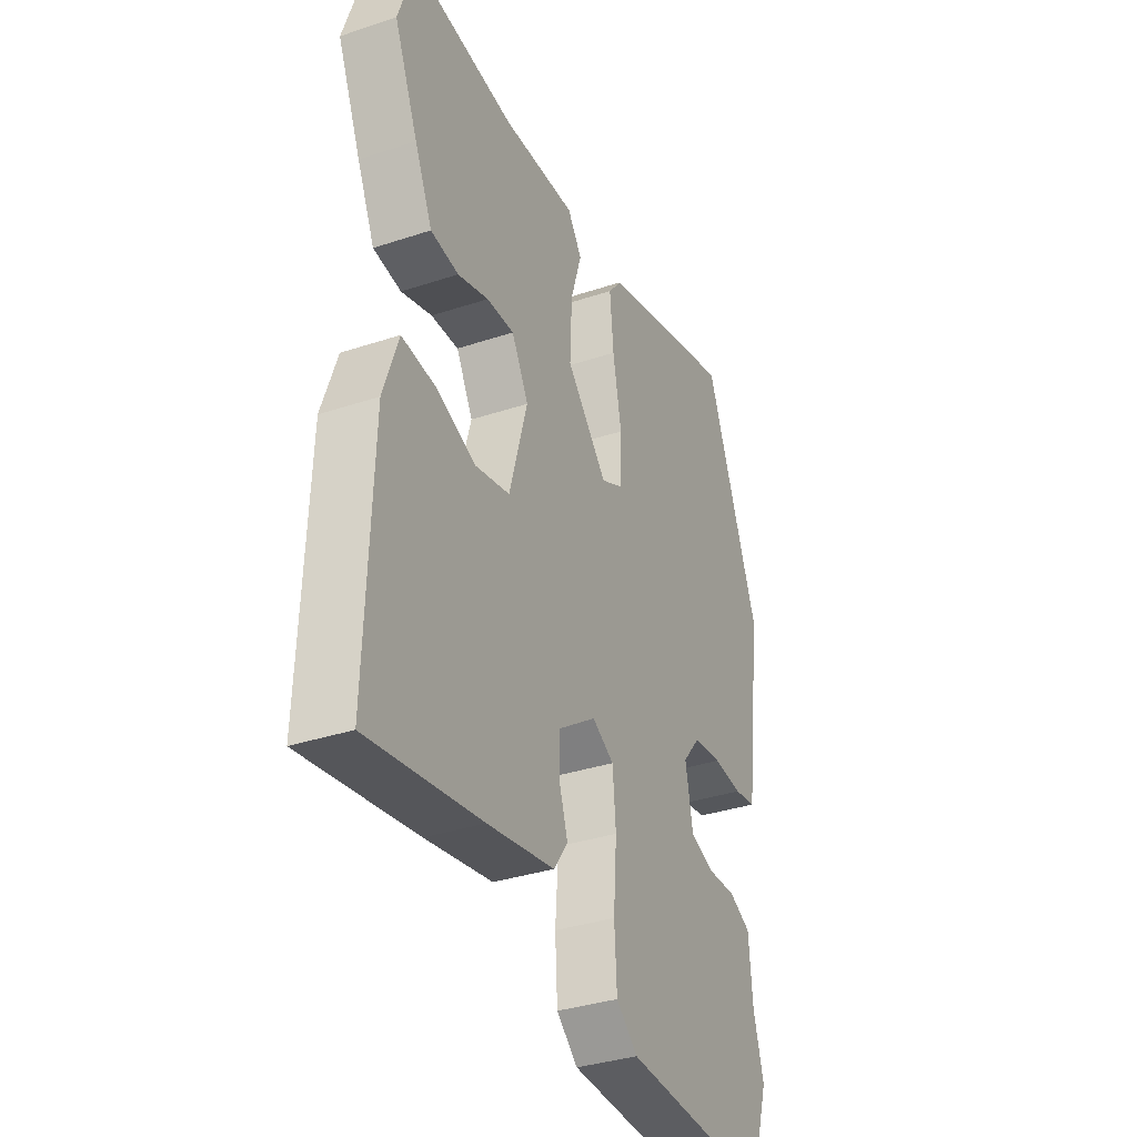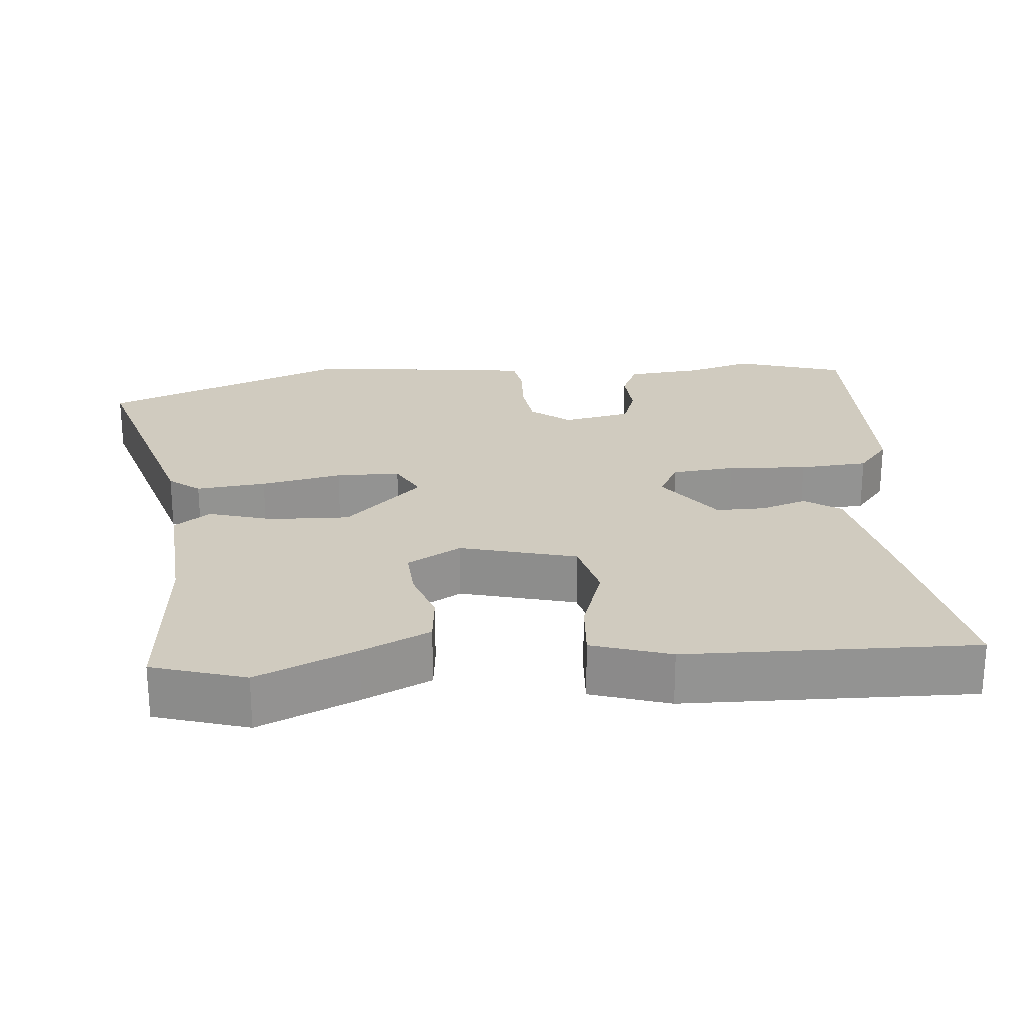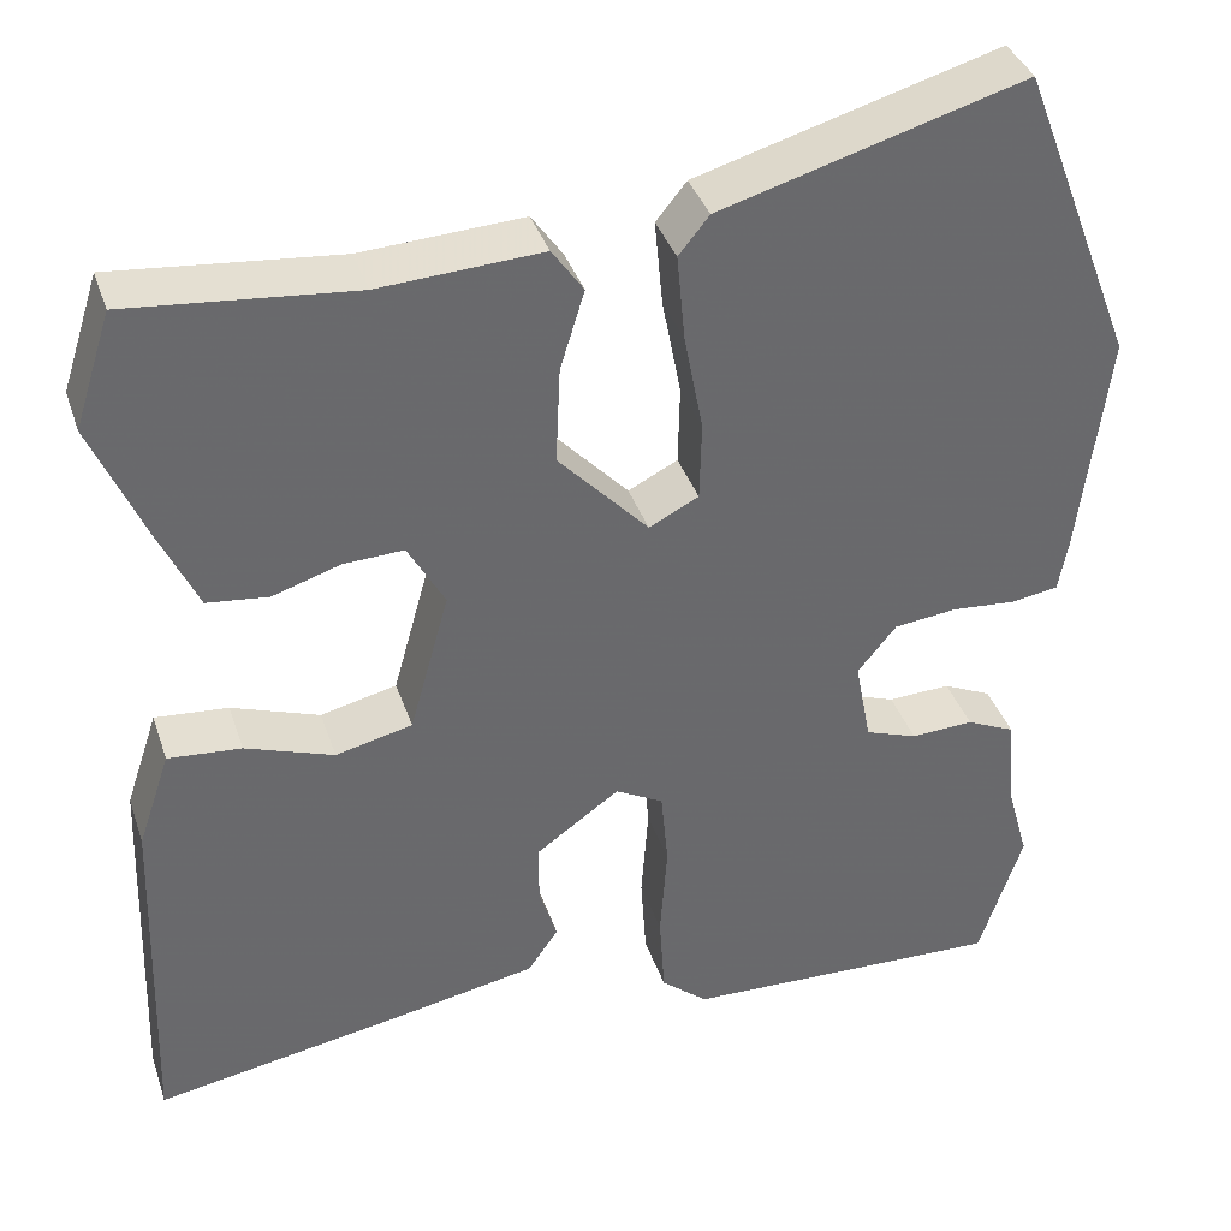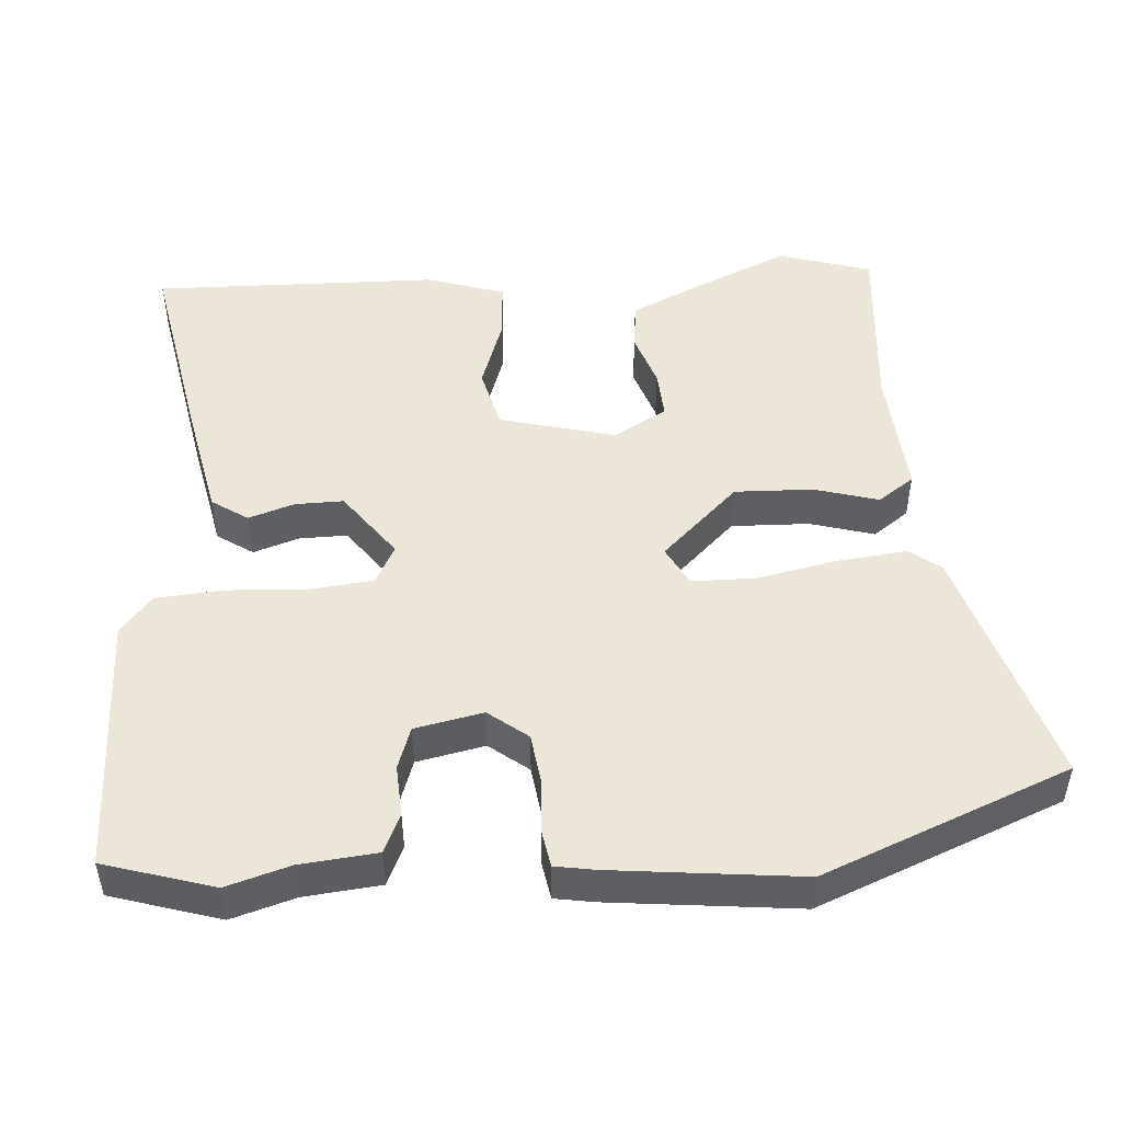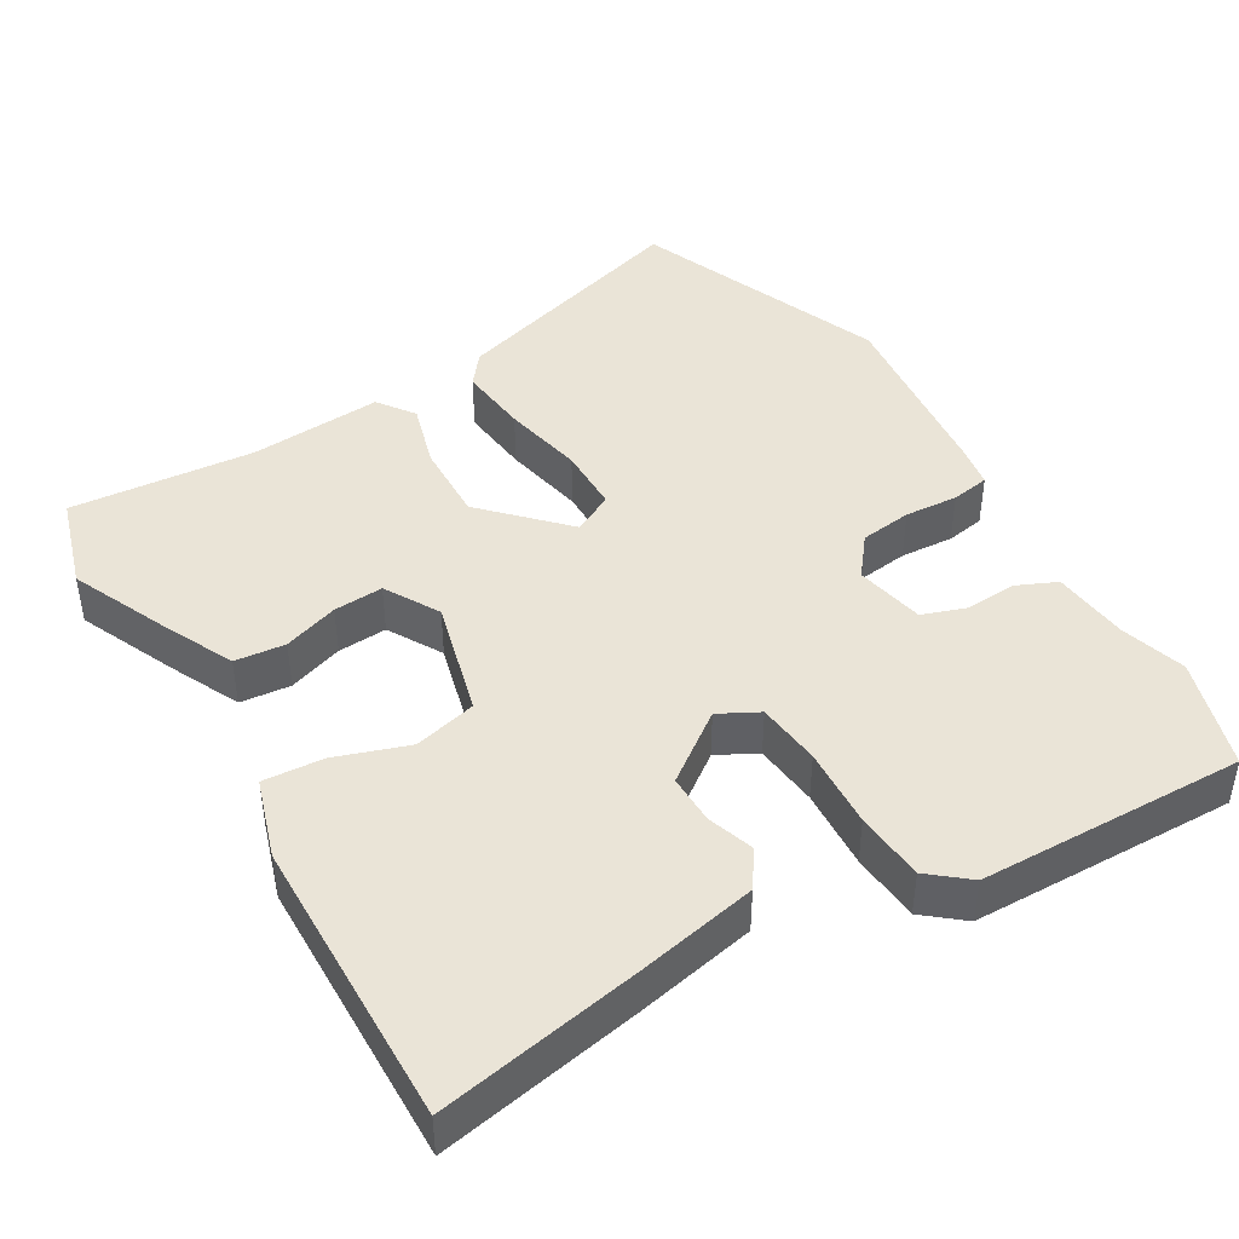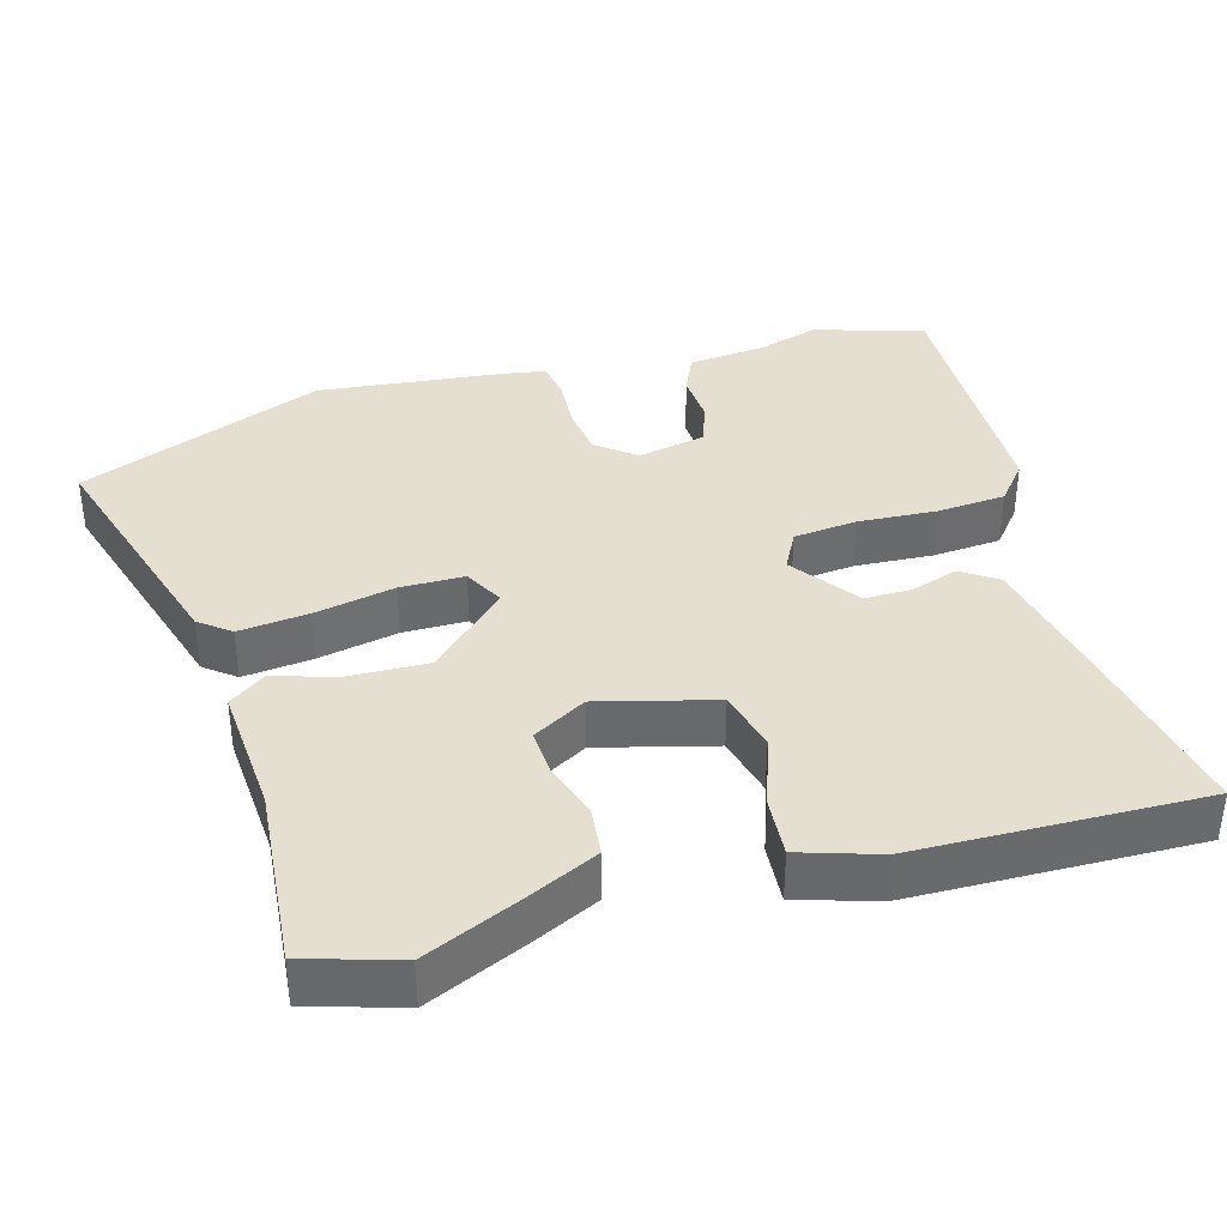
<metadata>
{"format":"obj","ext":"obj","renderer":"f3d","projection":"perspective","resolution":1024,"background":"white","views":[{"elev":-35.2,"azim":113.8,"up":"+Z"},{"elev":23.7,"azim":84.2,"up":"+Y"},{"elev":37.8,"azim":162.2,"up":"+Z"},{"elev":48.8,"azim":-94.9,"up":"+Y"},{"elev":43.9,"azim":148.5,"up":"+Y"},{"elev":37.4,"azim":73.3,"up":"+Y"}]}
</metadata>
<code>
v -0.576 0.07 0.303
v -0.445 0.07 0.643
v -0.109 0.07 0.547
v -0.075 0.07 0.505
v -0.084 0.07 0.409
v -0.105 0.07 0.298
v -0.103 0.07 0.21
v -0.048 0.07 0.182
v 0.052 0.07 0.289
v 0.047 0.07 0.397
v 0.02 0.07 0.485
v 0.055 0.07 0.535
v 0.235 0.07 0.525
v 0.484 0.07 0.55
v 0.525 0.07 0.423
v 0.467 0.07 0.287
v 0.424 0.07 0.193
v 0.356 0.07 0.185
v 0.281 0.07 0.209
v 0.214 0.07 0.212
v 0.173 0.07 0.138
v 0.217 0.07 -0.02
v 0.302 0.07 -0.04
v 0.4 0.07 -0.005
v 0.481 0.07 0.002
v 0.517 0.07 -0.105
v 0.531 0.07 -0.499
v 0.257 0.07 -0.452
v 0.094 0.07 -0.421
v 0.06 0.07 -0.372
v 0.08 0.07 -0.309
v 0.08 0.07 -0.242
v -0.013 0.07 -0.176
v -0.066 0.07 -0.205
v -0.074 0.07 -0.292
v -0.066 0.07 -0.401
v -0.072 0.07 -0.495
v -0.124 0.07 -0.539
v -0.483 0.07 -0.552
v -0.531 0.07 -0.403
v -0.506 0.07 -0.315
v -0.497 0.07 -0.21
v -0.443 0.07 -0.185
v -0.373 0.07 -0.188
v -0.315 0.07 -0.167
v -0.297 0.07 -0.073
v -0.34 0.07 -0.02
v -0.41 0.07 -0.012
v -0.482 0.07 -0.018
v -0.534 0.07 -0.01
v -0.544 0.07 0.045
v -0.576 0 0.303
v -0.445 0 0.643
v -0.109 0 0.547
v -0.075 0 0.505
v -0.084 0 0.409
v -0.105 0 0.298
v -0.103 0 0.21
v -0.048 0 0.182
v 0.052 0 0.289
v 0.047 0 0.397
v 0.02 0 0.485
v 0.055 0 0.535
v 0.235 0 0.525
v 0.484 0 0.55
v 0.525 0 0.423
v 0.467 0 0.287
v 0.424 0 0.193
v 0.356 0 0.185
v 0.281 0 0.209
v 0.214 0 0.212
v 0.173 0 0.138
v 0.217 0 -0.02
v 0.302 0 -0.04
v 0.4 0 -0.005
v 0.481 0 0.002
v 0.517 0 -0.105
v 0.531 0 -0.499
v 0.257 0 -0.452
v 0.094 0 -0.421
v 0.06 0 -0.372
v 0.08 0 -0.309
v 0.08 0 -0.242
v -0.013 0 -0.176
v -0.066 0 -0.205
v -0.074 0 -0.292
v -0.066 0 -0.401
v -0.072 0 -0.495
v -0.124 0 -0.539
v -0.483 0 -0.552
v -0.531 0 -0.403
v -0.506 0 -0.315
v -0.497 0 -0.21
v -0.443 0 -0.185
v -0.373 0 -0.188
v -0.315 0 -0.167
v -0.297 0 -0.073
v -0.34 0 -0.02
v -0.41 0 -0.012
v -0.482 0 -0.018
v -0.534 0 -0.01
v -0.544 0 0.045
f 48 49 50 51
f 47 48 51 1
f 46 47 1 2
f 41 42 43 44
f 41 44 45
f 40 41 45
f 39 40 45
f 38 39 45
f 35 36 37 38
f 34 35 38 45
f 33 34 45 46
f 28 29 30 31
f 28 31 32
f 27 28 32
f 26 27 32 33
f 23 24 25 26
f 22 23 26 33
f 16 17 18 19
f 16 19 20
f 13 14 15 16
f 13 16 20
f 10 11 12 13
f 9 10 13 20
f 8 9 20 21
f 3 4 5 6
f 46 2 3 6
f 46 6 7
f 33 46 7 8
f 8 21 22 33
f 102 101 100 99
f 52 102 99 98
f 53 52 98 97
f 95 94 93 92
f 96 95 92
f 96 92 91
f 96 91 90
f 96 90 89
f 89 88 87 86
f 96 89 86 85
f 97 96 85 84
f 82 81 80 79
f 83 82 79
f 83 79 78
f 84 83 78 77
f 77 76 75 74
f 84 77 74 73
f 70 69 68 67
f 71 70 67
f 67 66 65 64
f 71 67 64
f 64 63 62 61
f 71 64 61 60
f 72 71 60 59
f 57 56 55 54
f 57 54 53 97
f 58 57 97
f 59 58 97 84
f 84 73 72 59
f 1 52 53 2
f 2 53 54 3
f 3 54 55 4
f 4 55 56 5
f 5 56 57 6
f 6 57 58 7
f 7 58 59 8
f 8 59 60 9
f 9 60 61 10
f 10 61 62 11
f 11 62 63 12
f 12 63 64 13
f 13 64 65 14
f 14 65 66 15
f 15 66 67 16
f 16 67 68 17
f 17 68 69 18
f 18 69 70 19
f 19 70 71 20
f 20 71 72 21
f 21 72 73 22
f 22 73 74 23
f 23 74 75 24
f 24 75 76 25
f 25 76 77 26
f 26 77 78 27
f 27 78 79 28
f 28 79 80 29
f 29 80 81 30
f 30 81 82 31
f 31 82 83 32
f 32 83 84 33
f 33 84 85 34
f 34 85 86 35
f 35 86 87 36
f 36 87 88 37
f 37 88 89 38
f 38 89 90 39
f 39 90 91 40
f 40 91 92 41
f 41 92 93 42
f 42 93 94 43
f 43 94 95 44
f 44 95 96 45
f 45 96 97 46
f 46 97 98 47
f 47 98 99 48
f 48 99 100 49
f 49 100 101 50
f 50 101 102 51
f 51 102 52 1

</code>
